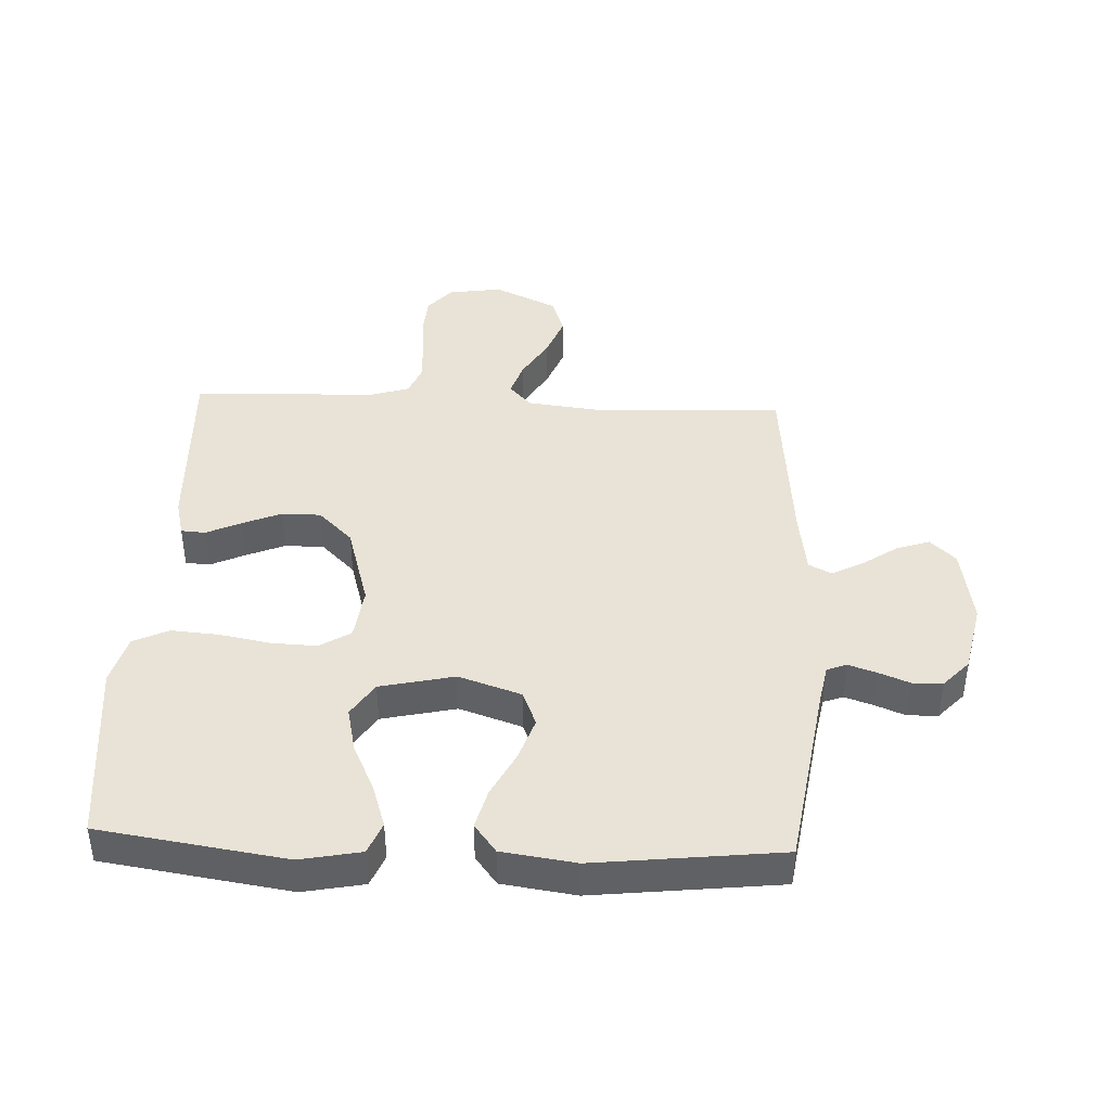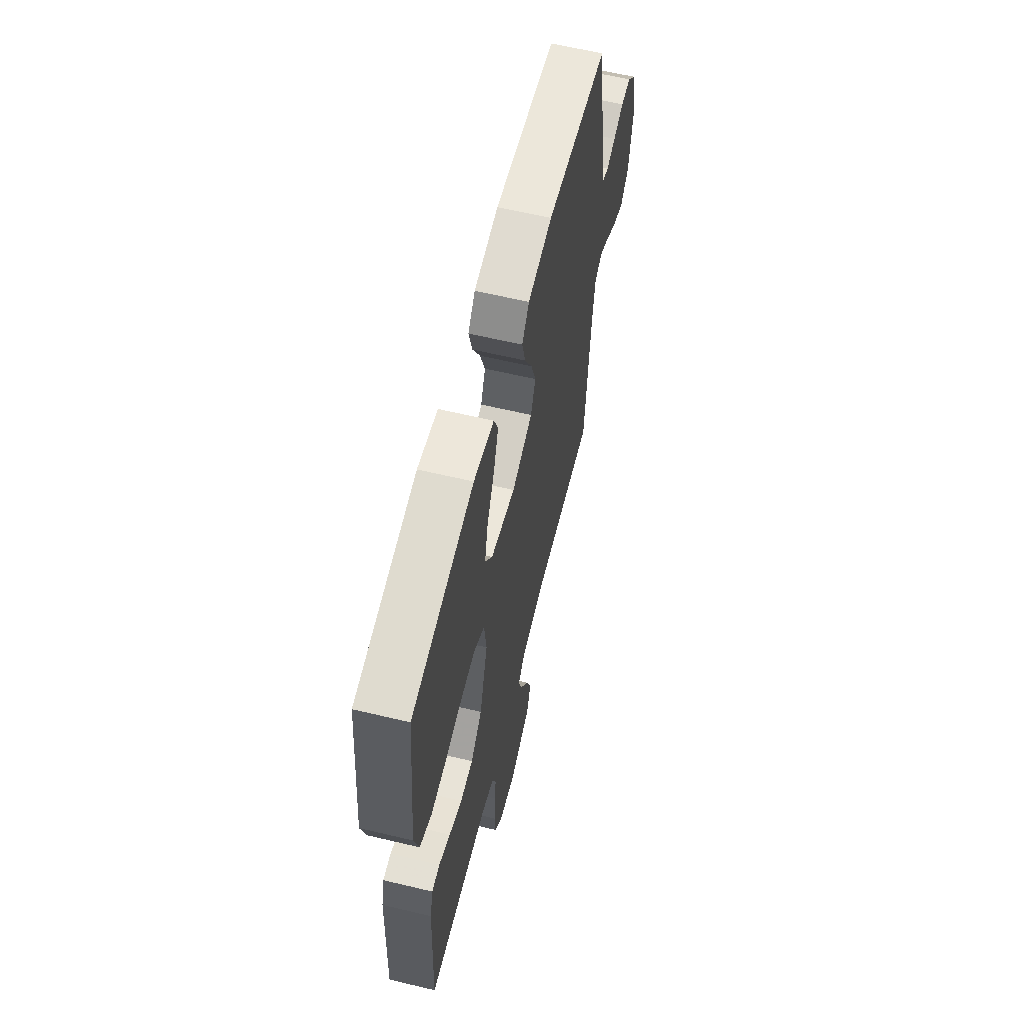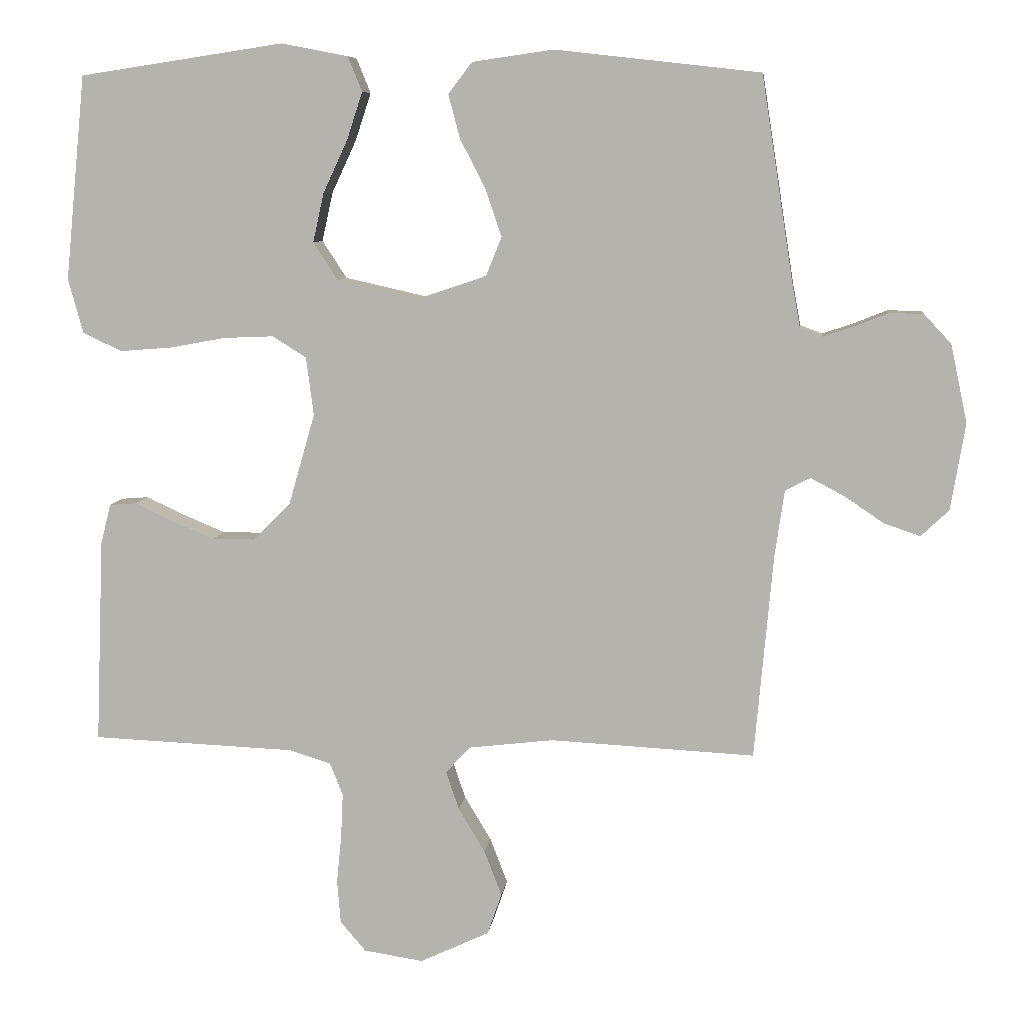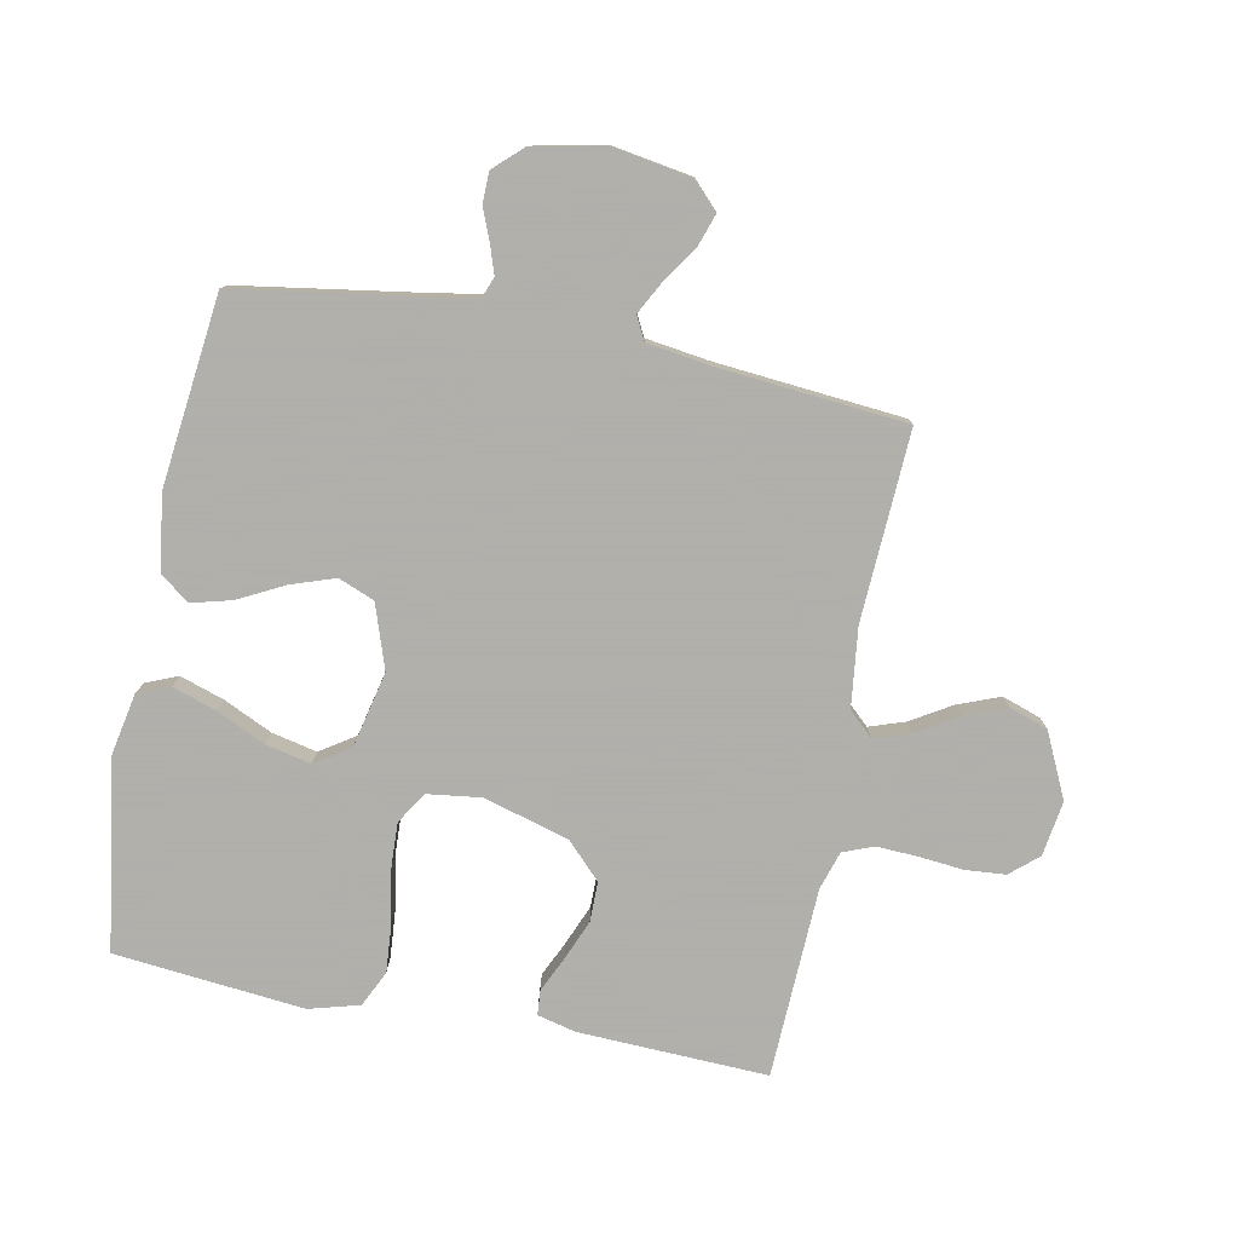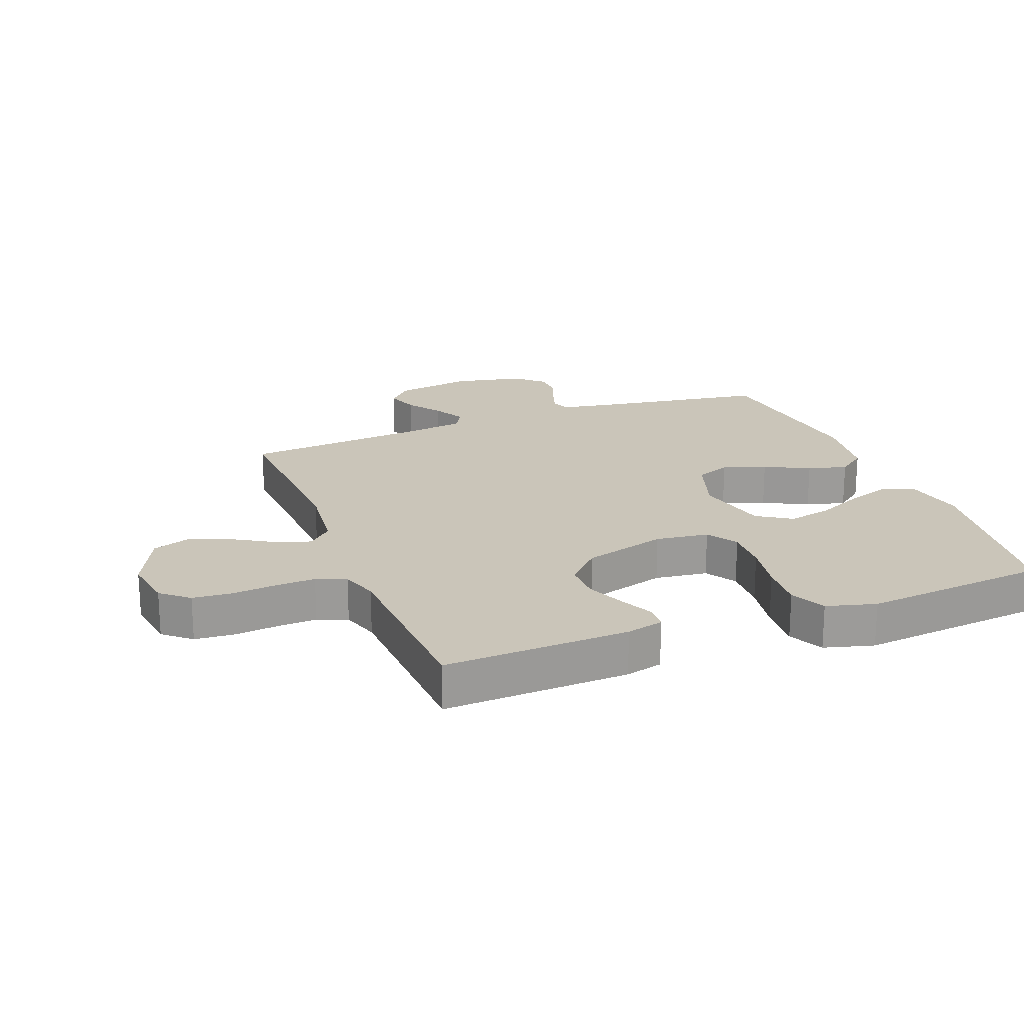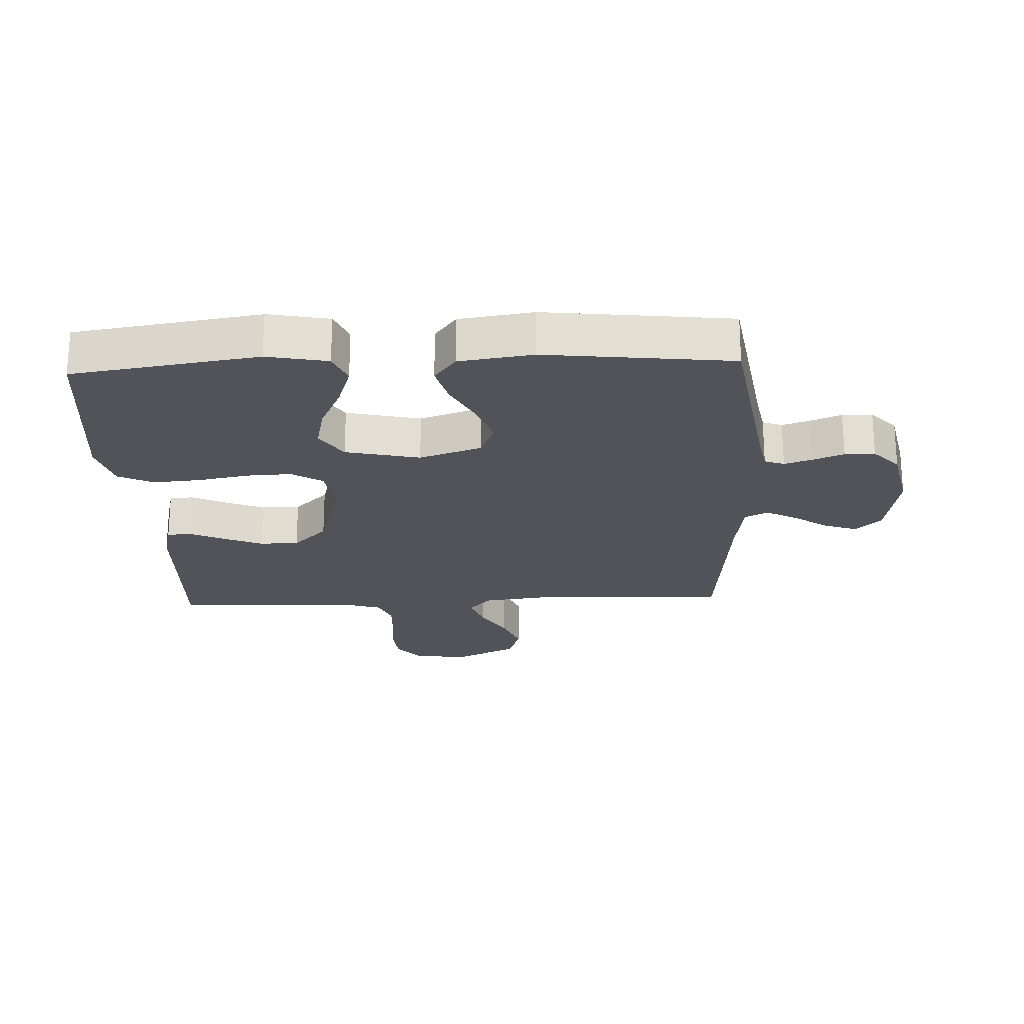
<metadata>
{"format":"obj","ext":"obj","renderer":"f3d","projection":"perspective","resolution":1024,"background":"white","views":[{"elev":41.9,"azim":2.5,"up":"+Y"},{"elev":61.5,"azim":-76.3,"up":"+Z"},{"elev":8.0,"azim":6.9,"up":"+Z"},{"elev":-78.4,"azim":78.9,"up":"+Y"},{"elev":20.6,"azim":-111.2,"up":"+Y"},{"elev":-22.6,"azim":2.5,"up":"+Y"}]}
</metadata>
<code>
v 0.5 0.07 0.5
v 0.547 0.07 0.2
v 0.559 0.07 0.135
v 0.591 0.07 0.123
v 0.636 0.07 0.138
v 0.686 0.07 0.158
v 0.735 0.07 0.157
v 0.776 0.07 0.113
v 0.8 0.07 0
v 0.779 0.07 -0.127
v 0.738 0.07 -0.166
v 0.685 0.07 -0.148
v 0.629 0.07 -0.11
v 0.578 0.07 -0.083
v 0.541 0.07 -0.102
v 0.527 0.07 -0.2
v 0.5 0.07 -0.5
v 0.2 0.07 -0.485
v 0.075 0.07 -0.5
v 0.039 0.07 -0.539
v 0.058 0.07 -0.595
v 0.097 0.07 -0.66
v 0.123 0.07 -0.727
v 0.102 0.07 -0.788
v 0 0.07 -0.836
v -0.087 0.07 -0.823
v -0.125 0.07 -0.779
v -0.13 0.07 -0.715
v -0.123 0.07 -0.644
v -0.12 0.07 -0.579
v -0.139 0.07 -0.531
v -0.2 0.07 -0.512
v -0.5 0.07 -0.5
v -0.488 0.07 -0.2
v -0.473 0.07 -0.14
v -0.434 0.07 -0.137
v -0.378 0.07 -0.163
v -0.315 0.07 -0.189
v -0.252 0.07 -0.189
v -0.197 0.07 -0.135
v -0.158 0.07 0
v -0.169 0.07 0.086
v -0.219 0.07 0.117
v -0.292 0.07 0.114
v -0.374 0.07 0.099
v -0.451 0.07 0.093
v -0.508 0.07 0.12
v -0.53 0.07 0.2
v -0.5 0.07 0.5
v -0.2 0.07 0.545
v -0.102 0.07 0.526
v -0.081 0.07 0.475
v -0.104 0.07 0.405
v -0.14 0.07 0.328
v -0.156 0.07 0.256
v -0.12 0.07 0.201
v 0 0.07 0.174
v 0.101 0.07 0.208
v 0.124 0.07 0.265
v 0.1 0.07 0.335
v 0.063 0.07 0.407
v 0.046 0.07 0.471
v 0.081 0.07 0.517
v 0.2 0.07 0.534
v 0.5 0 0.5
v 0.547 0 0.2
v 0.559 0 0.135
v 0.591 0 0.123
v 0.636 0 0.138
v 0.686 0 0.158
v 0.735 0 0.157
v 0.776 0 0.113
v 0.8 0 0
v 0.779 0 -0.127
v 0.738 0 -0.166
v 0.685 0 -0.148
v 0.629 0 -0.11
v 0.578 0 -0.083
v 0.541 0 -0.102
v 0.527 0 -0.2
v 0.5 0 -0.5
v 0.2 0 -0.485
v 0.075 0 -0.5
v 0.039 0 -0.539
v 0.058 0 -0.595
v 0.097 0 -0.66
v 0.123 0 -0.727
v 0.102 0 -0.788
v 0 0 -0.836
v -0.087 0 -0.823
v -0.125 0 -0.779
v -0.13 0 -0.715
v -0.123 0 -0.644
v -0.12 0 -0.579
v -0.139 0 -0.531
v -0.2 0 -0.512
v -0.5 0 -0.5
v -0.488 0 -0.2
v -0.473 0 -0.14
v -0.434 0 -0.137
v -0.378 0 -0.163
v -0.315 0 -0.189
v -0.252 0 -0.189
v -0.197 0 -0.135
v -0.158 0 0
v -0.169 0 0.086
v -0.219 0 0.117
v -0.292 0 0.114
v -0.374 0 0.099
v -0.451 0 0.093
v -0.508 0 0.12
v -0.53 0 0.2
v -0.5 0 0.5
v -0.2 0 0.545
v -0.102 0 0.526
v -0.081 0 0.475
v -0.104 0 0.405
v -0.14 0 0.328
v -0.156 0 0.256
v -0.12 0 0.201
v 0 0 0.174
v 0.101 0 0.208
v 0.124 0 0.265
v 0.1 0 0.335
v 0.063 0 0.407
v 0.046 0 0.471
v 0.081 0 0.517
v 0.2 0 0.534
f 64 1 2
f 63 64 2
f 62 63 2
f 61 62 2
f 60 61 2
f 59 60 2 3
f 58 59 3 4
f 57 58 4
f 52 53 54
f 51 52 54
f 50 51 54
f 49 50 54
f 48 49 54
f 47 48 54
f 46 47 54
f 45 46 54
f 44 45 54
f 43 44 54 55
f 42 43 55 56
f 35 36 37
f 34 35 37
f 33 34 37
f 32 33 37
f 31 32 37 38
f 27 28 29
f 26 27 29
f 25 26 29
f 24 25 29
f 23 24 29
f 22 23 29
f 21 22 29
f 20 21 29 30
f 19 20 30 31
f 16 17 18
f 15 16 18 19
f 11 12 13
f 10 11 13
f 9 10 13
f 8 9 13
f 7 8 13
f 6 7 13
f 5 6 13
f 4 5 13 14
f 57 4 14 15
f 57 15 19
f 56 57 19
f 42 56 19
f 41 42 19
f 19 31 38 39
f 19 39 40
f 19 40 41
f 66 65 128
f 66 128 127
f 66 127 126
f 66 126 125
f 66 125 124
f 67 66 124 123
f 68 67 123 122
f 68 122 121
f 118 117 116
f 118 116 115
f 118 115 114
f 118 114 113
f 118 113 112
f 118 112 111
f 118 111 110
f 118 110 109
f 118 109 108
f 119 118 108 107
f 120 119 107 106
f 101 100 99
f 101 99 98
f 101 98 97
f 101 97 96
f 102 101 96 95
f 93 92 91
f 93 91 90
f 93 90 89
f 93 89 88
f 93 88 87
f 93 87 86
f 93 86 85
f 94 93 85 84
f 95 94 84 83
f 82 81 80
f 83 82 80 79
f 77 76 75
f 77 75 74
f 77 74 73
f 77 73 72
f 77 72 71
f 77 71 70
f 77 70 69
f 78 77 69 68
f 79 78 68 121
f 83 79 121
f 83 121 120
f 83 120 106
f 83 106 105
f 103 102 95 83
f 104 103 83
f 105 104 83
f 1 65 66 2
f 2 66 67 3
f 3 67 68 4
f 4 68 69 5
f 5 69 70 6
f 6 70 71 7
f 7 71 72 8
f 8 72 73 9
f 9 73 74 10
f 10 74 75 11
f 11 75 76 12
f 12 76 77 13
f 13 77 78 14
f 14 78 79 15
f 15 79 80 16
f 16 80 81 17
f 17 81 82 18
f 18 82 83 19
f 19 83 84 20
f 20 84 85 21
f 21 85 86 22
f 22 86 87 23
f 23 87 88 24
f 24 88 89 25
f 25 89 90 26
f 26 90 91 27
f 27 91 92 28
f 28 92 93 29
f 29 93 94 30
f 30 94 95 31
f 31 95 96 32
f 32 96 97 33
f 33 97 98 34
f 34 98 99 35
f 35 99 100 36
f 36 100 101 37
f 37 101 102 38
f 38 102 103 39
f 39 103 104 40
f 40 104 105 41
f 41 105 106 42
f 42 106 107 43
f 43 107 108 44
f 44 108 109 45
f 45 109 110 46
f 46 110 111 47
f 47 111 112 48
f 48 112 113 49
f 49 113 114 50
f 50 114 115 51
f 51 115 116 52
f 52 116 117 53
f 53 117 118 54
f 54 118 119 55
f 55 119 120 56
f 56 120 121 57
f 57 121 122 58
f 58 122 123 59
f 59 123 124 60
f 60 124 125 61
f 61 125 126 62
f 62 126 127 63
f 63 127 128 64
f 64 128 65 1

</code>
